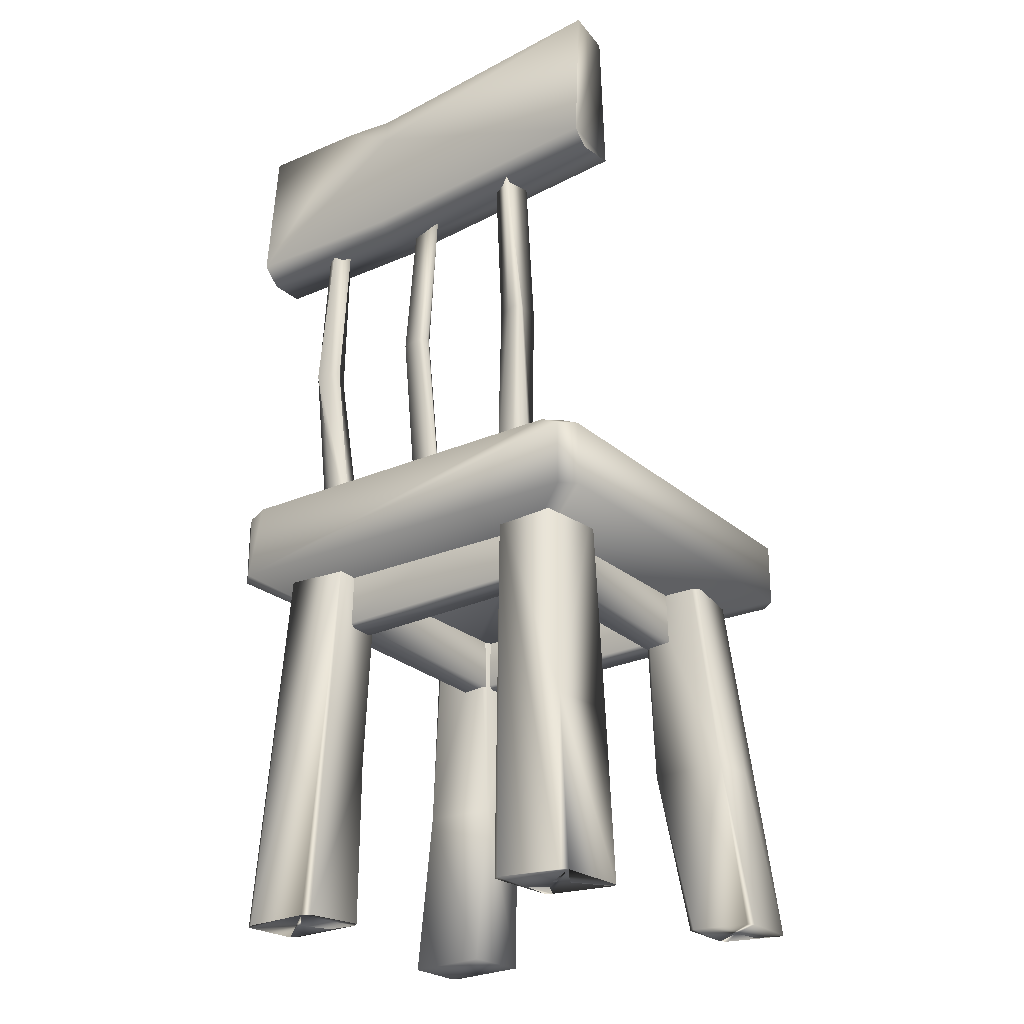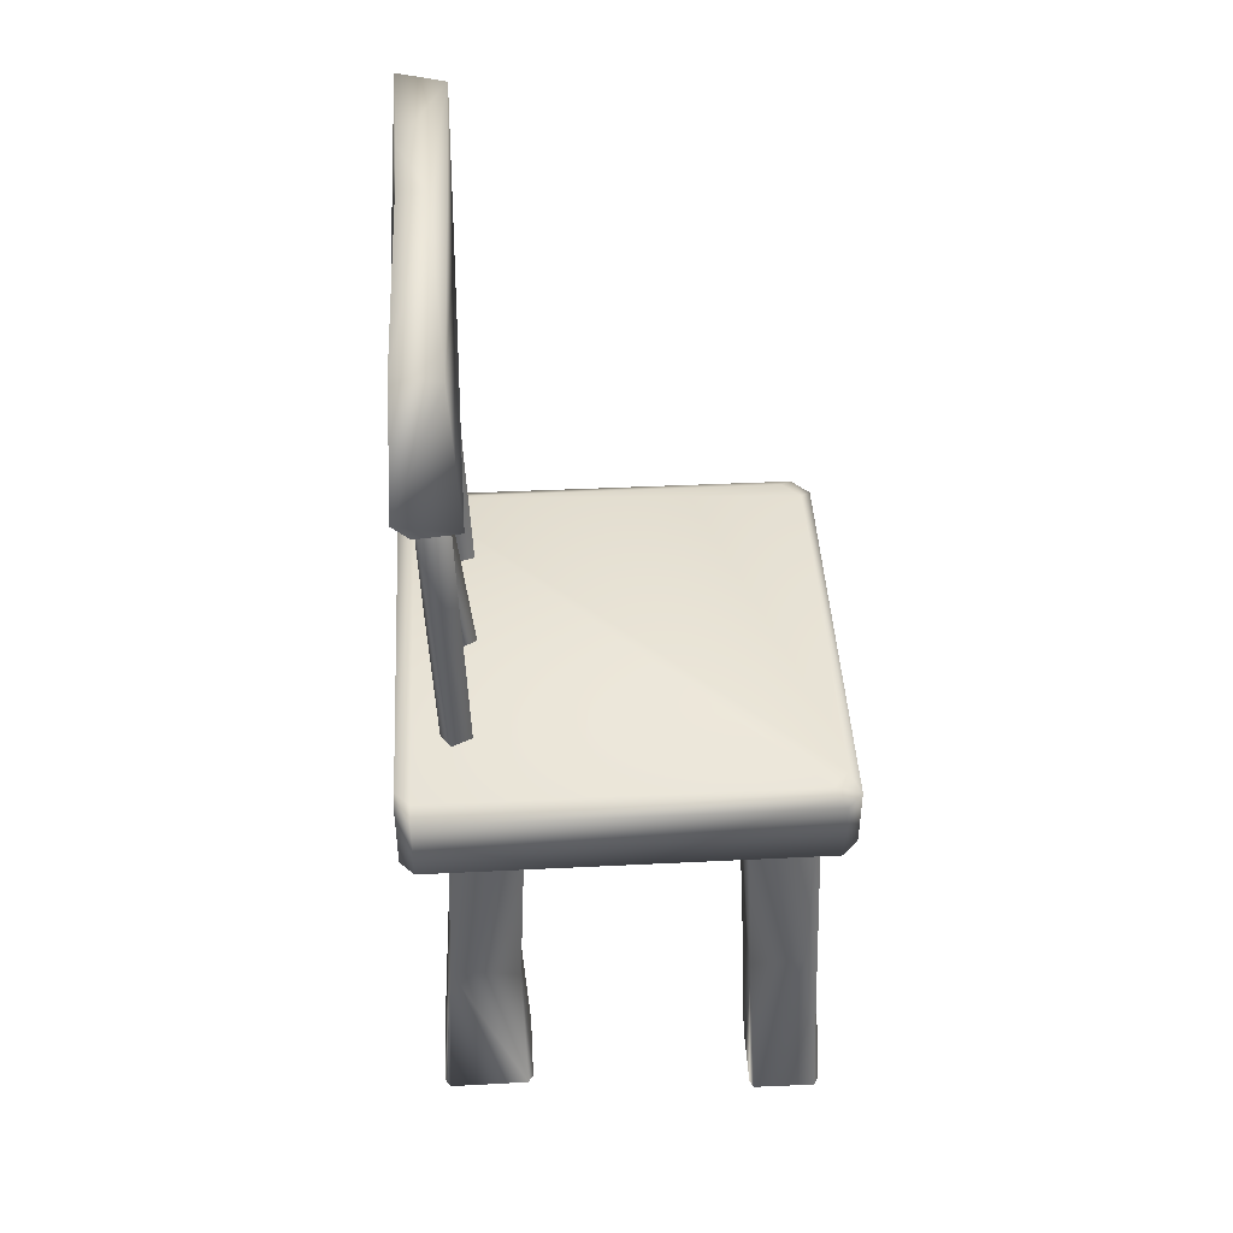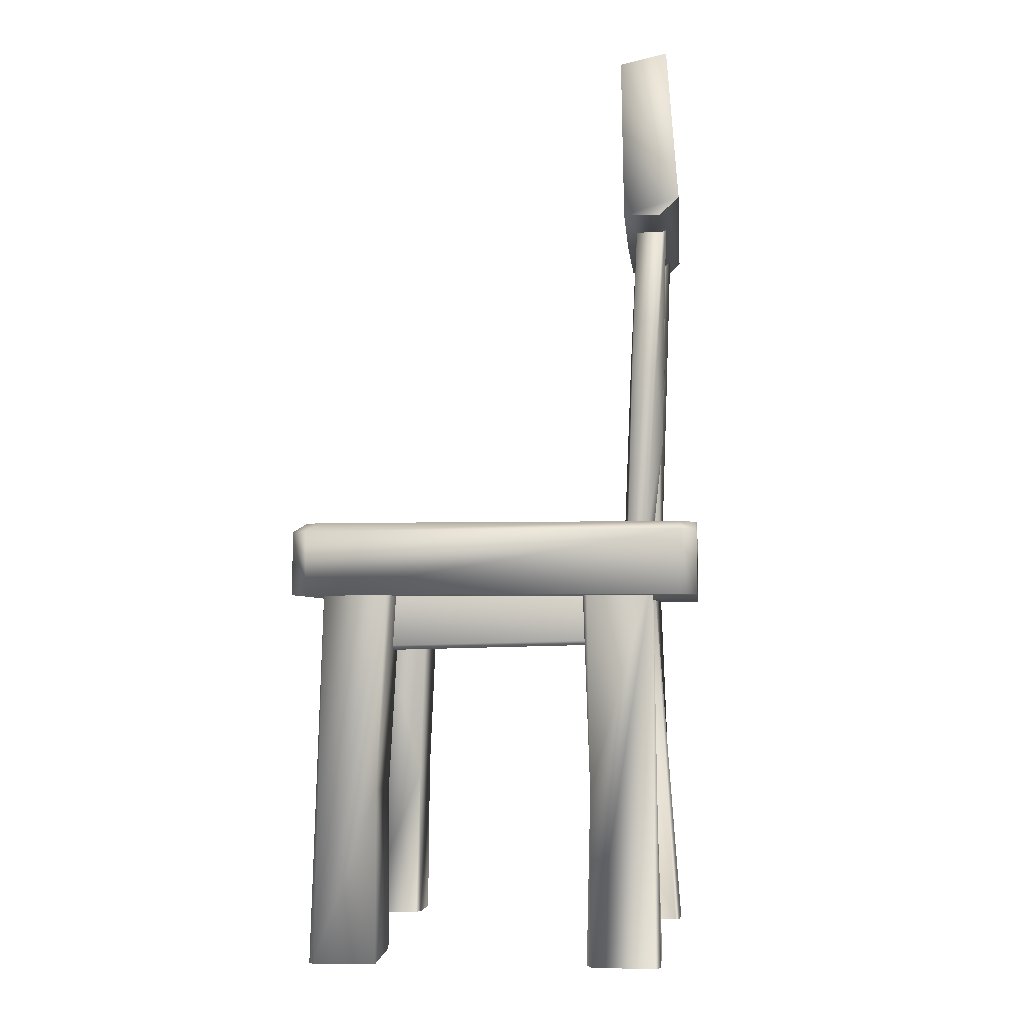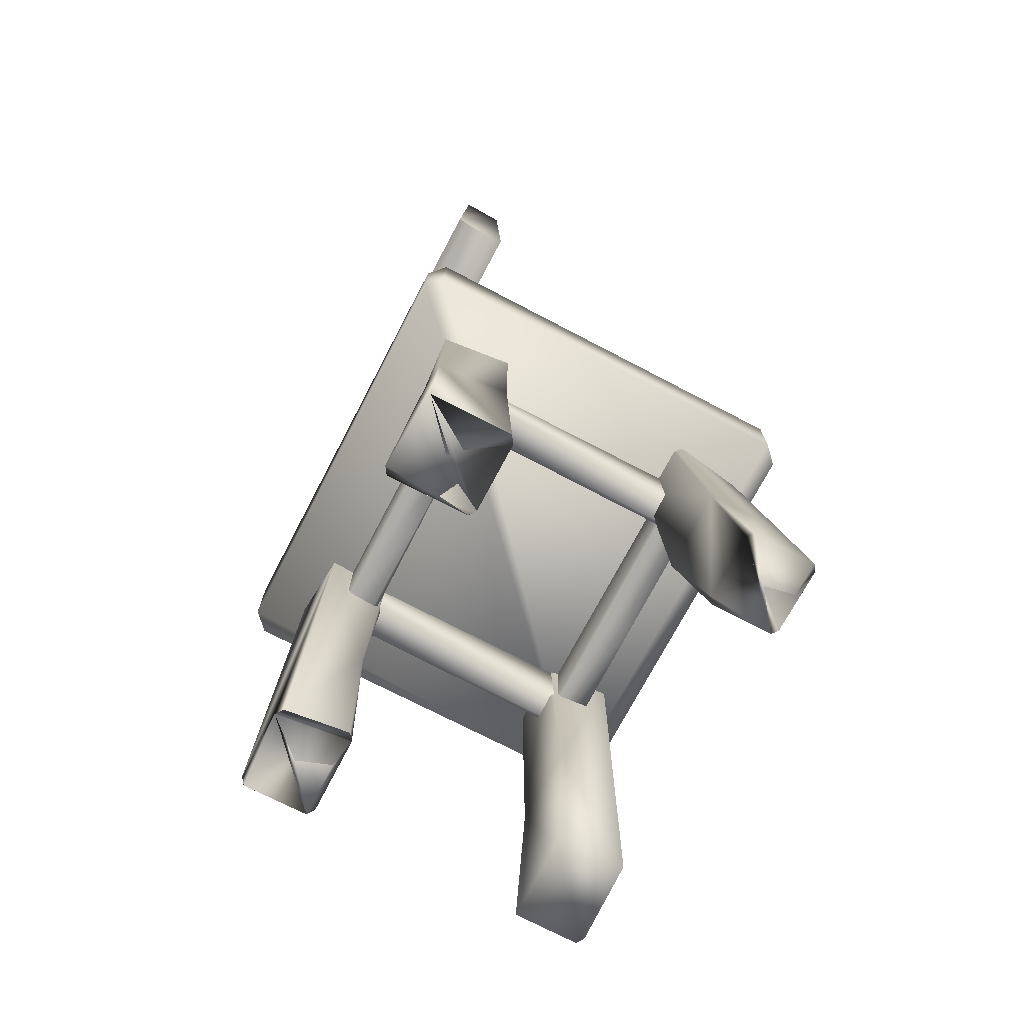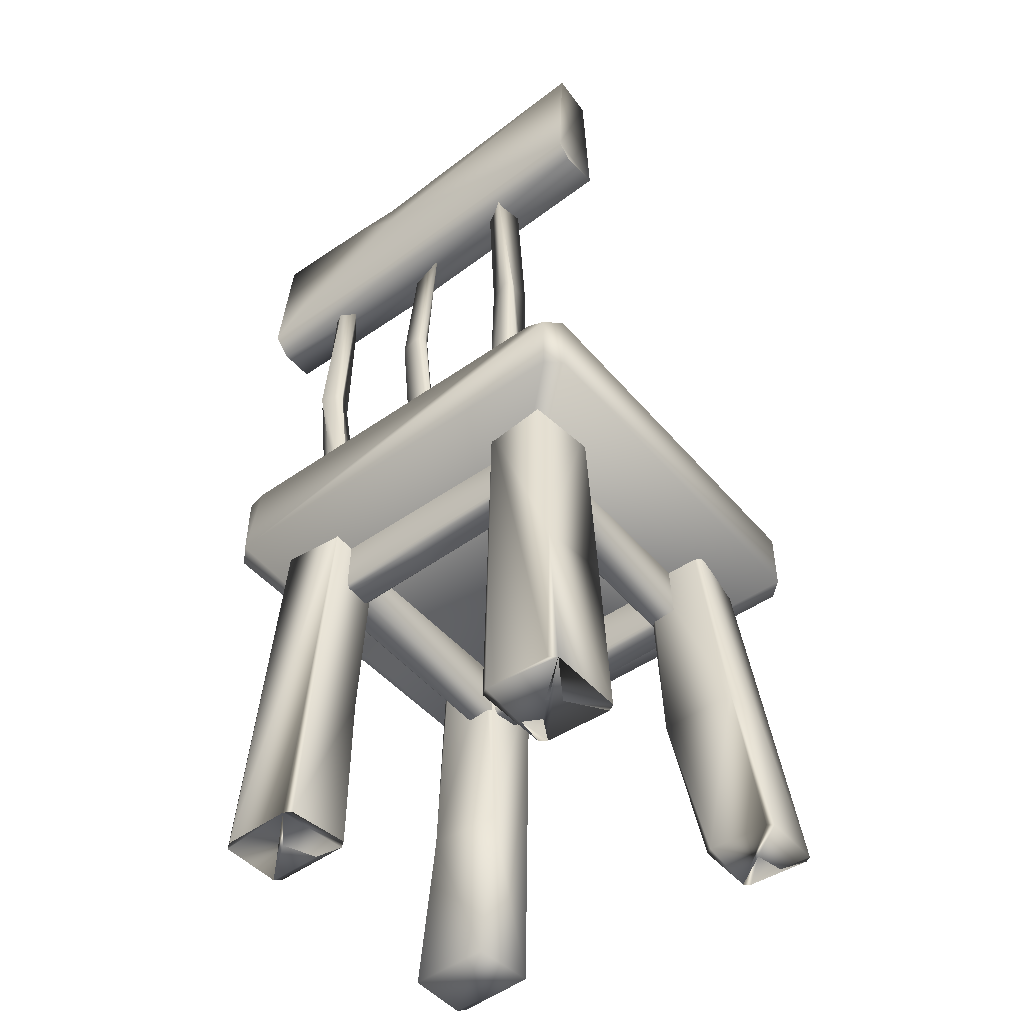
<metadata>
{"format":"obj","ext":"obj","renderer":"f3d","projection":"perspective","resolution":1024,"background":"white","views":[{"elev":-24.2,"azim":35.8,"up":"+Y"},{"elev":44.5,"azim":86.7,"up":"+Y"},{"elev":-3.8,"azim":-84.3,"up":"+Y"},{"elev":-72.5,"azim":62.4,"up":"+Y"},{"elev":-47.7,"azim":38.4,"up":"+Y"}]}
</metadata>
<code>
v -0.6753 2.39 0.5918
v 0.3097 1.351 0.5069
v -0.6753 2.337 0.4213
v 0.3054 1.351 0.4513
v -0.6753 2.336 0.5332
v 0.6753 2.412 0.4019
v 0.4141 1.351 0.4804
v 0.6753 2.444 0.5782
v 0.386 1.351 0.4218
v 0.6753 2.399 0.5292
v -0.6753 2.818 0.4129
v -0.3919 0.008346 -0.5644
v -0.6753 2.849 0.555
v -0.6439 0.000851 -0.5723
v 0.6753 2.872 0.4239
v 0.6753 2.901 0.5506
v -0.06014 2.411 0.4475
v -0.05571 1.652 0.4653
v 0.3346 1.208 -0.3625
v -0.06978 2.411 0.4716
v 0.5532 0.5362 -0.5706
v -0.6165 0.5351 -0.3678
v 0.3346 0.9986 -0.4649
v 0.001028 1.349 0.4028
v 0.04653 2.411 0.499
v 0.3346 1.006 -0.3625
v 0.3221 0.9733 -0.3881
v 0.3346 1.222 -0.3754
v 0.3221 1.203 -0.3881
v 0.3346 1.215 -0.4649
v 0.3092 0.9875 -0.3881
v 0.04074 1.348 0.4663
v -0.06343 1.349 0.4413
v 0.3346 0.9915 -0.3754
v 0.4113 0.9804 -0.3881
v 0.4963 1.224 -0.5516
v -0.3489 1.351 0.4067
v -0.3715 0.5291 -0.3678
v 0.3148 1.213 -0.3436
v -0.3847 0.9733 -0.3754
v -0.4677 1.189 -0.3881
v -0.389 2.411 0.4544
v -0.3847 1.196 -0.4649
v 0.3092 1.189 -0.3881
v -0.436 1.351 0.4206
v -0.4677 0.9875 -0.3881
v 0.4113 1.196 -0.3881
v -0.3847 0.9804 -0.4649
v -0.401 1.652 0.5334
v -0.5719 1.231 -0.3434
v -0.4323 1.351 0.4795
v 0.6351 0.000851 -0.5962
v -0.4248 0.00769 0.5228
v -0.3806 0.01138 0.3113
v -0.6591 0.002339 0.3112
v -0.659 -0 0.5069
v -0.402 0.009001 0.5069
v 0.3614 0.00769 0.5708
v 0.5955 -0 0.5548
v 0.3386 0.01138 0.3113
v 0.5956 0.002339 0.3112
v 0.5727 0.000851 0.5707
v 0.3385 0.009001 0.5548
v -0.6362 0.000851 0.5228
v 0.3295 0.5291 0.3252
v 0.5532 0.5362 0.528
v -0.03834 1.349 0.4929
v 0.5746 0.5351 0.3183
v -0.3262 2.411 0.5225
v -0.4549 0.9915 0.3334
v -0.3847 0.9733 0.3207
v -0.3657 0.9986 0.3334
v -0.3657 0.9804 -0.3881
v -0.3847 0.9875 0.3078
v 0.3387 1.201 0.2785
v -0.3847 0.9733 0.4037
v -0.3847 0.9875 0.4167
v 0.5191 1.222 0.2861
v -0.4677 1.006 0.3334
v 0.3346 1.006 0.4167
v 0.3221 0.9915 0.3334
v -0.3806 1.201 0.2785
v 0.3346 0.9986 0.3143
v 0.3092 1.006 0.3334
v -0.5502 1.214 0.2783
v -0.6088 0.5351 0.3058
v 0.3346 0.9915 0.4037
v 0.4113 0.9986 0.3334
v 0.3387 1.201 -0.328
v 0.5299 1.231 -0.3434
v -0.3847 1.189 0.4167
v 0.5082 1.214 -0.3278
v 0.5746 0.5351 -0.3678
v -0.3806 1.201 -0.328
v -0.4677 1.208 0.3334
v -0.5382 1.224 0.502
v -0.5502 1.214 -0.3278
v -0.3805 1.351 0.4999
v 0.5746 0.5365 -0.5321
v -0.3847 1.196 0.3143
v -0.3847 1.203 0.4037
v -0.4549 1.222 0.3334
v 0.3019 2.411 0.511
v -0.3657 1.215 0.3334
v 0.4208 0.01138 -0.3955
v -0.3568 1.213 -0.3436
v 0.3346 1.222 0.4037
v 0.3346 1.208 0.4167
v 0.3092 1.208 0.3334
v 0.3828 2.411 0.4491
v 0.3346 1.215 0.3143
v 0.3221 1.222 0.3334
v 0.6547 0.002339 -0.3955
v 0.4113 1.215 0.3334
v 0.4403 0.01052 -0.3819
v 0.3705 1.351 0.5129
v -0.346 1.207 0.4863
v -0.6753 2.39 0.5918
v -0.6667 0.002339 -0.3608
v -0.3715 0.5291 0.3183
v -0.6753 2.336 0.5332
v -0.4052 2.411 0.5388
v -0.3809 2.411 0.5477
v 0.6351 0.003686 -0.3819
v 0.3041 1.207 -0.5359
v -0.3847 1.189 -0.3625
v 0.3295 0.5291 -0.3678
v 0.6753 2.444 0.5782
v 0.6753 2.399 0.5292
v 0.3709 2.411 0.5477
v -0.5382 1.224 -0.5516
v -0.328 2.849 0.5471
v -0.6667 -0 -0.5564
v -0.4097 0.01138 -0.3608
v 0.3041 1.207 0.4863
v -0.6363 0.003686 0.2953
v -0.4034 0.01052 0.2954
v -0.346 1.207 -0.5359
v 0.5728 0.003686 0.2953
v 0.3614 0.01052 0.2954
v -0.4549 0.9733 -0.3881
v 0.4402 0.00769 -0.5962
v 0.4207 0.009001 -0.5826
v -0.3568 1.213 0.2941
v 0.4963 1.224 0.502
v -0.5719 1.231 0.2939
v 0.3148 1.213 0.2941
v 0.6546 -0 -0.5826
v -0.3657 1.196 -0.3881
v -0.4549 1.203 -0.3881
v -0.3178 1.351 0.4938
v -0.3847 1.203 -0.3754
v -0.3847 0.9875 -0.3625
v -0.141 2.385 0.5864
v -0.1542 2.753 0.5524
v -0.1571 2.832 0.5477
v -0.1382 2.335 0.5316
v -0.14 2.368 0.567
v -0.1362 2.341 0.4135
v -0.1374 2.34 0.4809
v -0.154 2.813 0.4172
v -0.1432 2.522 0.4223
v -0.1553 2.824 0.4659
v -0.08495 0.9951 0.4167
v -0.08464 0.9892 0.4113
v -0.08419 0.9809 0.4037
v -0.09249 1.197 0.4167
v -0.09267 1.205 0.409
v -0.09279 1.211 0.4037
v -0.07086 0.9955 -0.3625
v -0.07052 0.9893 -0.3682
v -0.07009 0.9813 -0.3754
v -0.07839 1.197 -0.3625
v -0.07856 1.205 -0.3699
v -0.07869 1.211 -0.3754
v -0.08939 1.114 0.4167
v -0.0909 1.204 0.3143
v -0.09167 1.207 0.3507
v -0.08275 0.9839 0.318
v -0.08362 0.9839 0.3663
v -0.07515 1.11 -0.3625
v -0.07681 1.204 -0.4649
v -0.07761 1.207 -0.4267
v -0.08292 0.9922 0.3106
v -0.08627 1.082 0.3105
v -0.06874 0.9884 -0.4649
v -0.0695 0.9844 -0.4146
v -0.07225 1.082 -0.4649
v -0.4697 1.891 0.5097
v -0.4715 1.893 0.481
v -0.4631 1.895 0.4379
v -0.4208 1.896 0.4312
v -0.4055 1.893 0.4736
v -0.3734 1.891 0.5085
v -0.4012 1.89 0.5212
v -0.4459 1.889 0.5379
v -0.4574 1.891 0.5142
v 0.009152 1.896 0.4915
v -0.04595 1.898 0.465
v 0.02837 1.895 0.5222
v -0.01014 1.894 0.5351
v -0.06983 1.894 0.5211
v -0.07557 1.895 0.5064
v -0.07248 1.896 0.4987
v 0.4102 1.894 0.5149
v 0.3965 1.896 0.4865
v 0.4026 1.899 0.4359
v 0.3636 1.898 0.4502
v 0.3218 1.896 0.482
v 0.3239 1.894 0.509
v 0.3535 1.894 0.5119
v 0.3889 1.893 0.5307
v -0.6768 1.149 -0.5867
v 0.6263 1.149 -0.6406
v 0.5727 1.377 0.6406
v 0.6265 1.349 -0.6406
v -0.6241 1.149 0.6406
v 0.6768 1.149 0.5975
v -0.6318 1.377 0.5907
v 0.6768 1.352 0.5975
v -0.6202 1.349 -0.6406
v 0.6213 1.377 -0.5584
v -0.6768 1.352 0.5907
v -0.5746 1.377 -0.6056
v 0.6768 1.349 -0.5934
v 0.6768 1.149 -0.5928
v 0.5701 1.377 -0.6056
v -0.6198 1.149 -0.6406
v -0.6768 1.349 -0.5872
v -0.6318 1.377 -0.5521
v -0.6768 1.149 0.5907
v -0.624 1.351 0.6406
v -0.5768 1.377 0.6406
v 0.6312 1.351 0.6406
v 0.6312 1.149 0.6406
v 0.6213 1.377 0.5974
g Default_Layer
f 105 124 143
f 115 124 105
f 56 53 55
f 64 53 56
f 148 124 113
f 52 124 148
f 142 124 52
f 143 124 142
f 54 53 57
f 137 53 54
f 136 53 137
f 55 53 136
f 62 63 58
f 59 63 62
f 61 63 59
f 139 63 61
f 140 63 139
f 60 63 140
f 52 143 142
f 148 143 52
f 113 143 148
f 124 143 113
f 115 143 124
f 105 143 115
f 137 55 136
f 54 55 137
f 57 55 54
f 53 55 57
f 64 55 53
f 56 55 64
f 12 133 14
f 15 163 16
f 134 133 12
f 1 13 11
f 119 133 134
f 3 1 11
f 5 1 3
f 8 10 6
f 15 8 6
f 16 8 15
f 60 65 140
f 130 212 205
f 59 139 61
f 23 188 30
f 116 212 211
f 103 210 211
f 48 182 188
f 34 187 23
f 40 186 187
f 103 209 210
f 4 209 208
f 83 185 111
f 74 177 185
f 110 207 208
f 9 207 206
f 130 205 206
f 71 184 179
f 87 180 83
f 152 183 43
f 28 182 183
f 153 181 126
f 26 173 181
f 76 179 180
f 18 33 67
f 101 178 100
f 107 177 178
f 99 148 36
f 90 99 36
f 93 99 90
f 113 99 93
f 148 99 113
f 18 199 24
f 17 203 20
f 21 148 52
f 36 148 21
f 67 203 18
f 78 145 66
f 68 78 66
f 20 201 25
f 32 201 67
f 61 68 66
f 59 61 66
f 62 59 66
f 24 200 32
f 25 199 17
f 50 131 133
f 22 50 133
f 119 22 133
f 131 14 133
f 86 96 146
f 55 96 86
f 56 96 55
f 64 96 56
f 33 18 24
f 12 38 134
f 38 12 138
f 106 38 138
f 131 12 14
f 138 12 131
f 63 65 60
f 135 65 63
f 122 197 123
f 49 197 51
f 147 65 135
f 135 58 62
f 66 135 62
f 151 196 49
f 123 194 69
f 145 135 66
f 69 193 42
f 37 193 151
f 63 58 135
f 125 36 21
f 142 143 125
f 45 192 37
f 42 190 122
f 51 190 45
f 52 142 125
f 21 52 125
f 127 125 143
f 105 127 143
f 125 127 39
f 117 96 64
f 53 57 117
f 64 53 117
f 120 117 57
f 54 120 57
f 117 120 144
f 98 49 51
f 25 17 20
f 122 123 69
f 49 98 151
f 42 122 69
f 77 176 91
f 80 167 176
f 110 103 130
f 72 73 104
f 73 149 104
f 70 141 72
f 141 73 72
f 150 102 149
f 102 104 149
f 46 79 41
f 79 95 41
f 94 97 22
f 109 112 29
f 44 109 29
f 38 94 22
f 31 27 81
f 88 35 114
f 35 47 114
f 134 38 22
f 132 13 118
f 119 134 22
f 50 22 97
f 81 27 88
f 106 94 38
f 89 93 92
f 127 93 89
f 115 93 127
f 27 35 88
f 29 112 47
f 124 93 115
f 113 93 124
f 90 92 93
f 84 31 81
f 19 175 174
f 105 115 127
f 126 174 152
f 153 172 171
f 26 171 34
f 95 102 150
f 41 95 150
f 46 141 70
f 79 46 70
f 108 169 168
f 89 39 127
f 91 168 101
f 77 166 165
f 82 86 85
f 80 165 87
f 112 114 47
f 13 132 11
f 120 86 82
f 31 84 44
f 137 86 120
f 136 86 137
f 84 109 44
f 55 86 136
f 146 85 86
f 54 137 120
f 82 144 120
f 147 75 65
f 132 163 11
f 75 78 68
f 65 75 68
f 140 65 68
f 6 162 15
f 11 162 3
f 61 139 68
f 139 140 68
f 129 160 6
f 3 160 121
f 128 158 129
f 121 158 118
f 16 155 128
f 118 155 132
f 128 155 154
f 132 155 156
f 129 158 157
f 118 158 154
f 6 160 159
f 121 160 157
f 15 162 161
f 3 162 159
f 16 163 156
f 77 165 164
f 87 165 166
f 108 168 167
f 101 168 169
f 153 171 170
f 34 171 172
f 19 174 173
f 152 174 175
f 91 176 167
f 80 176 164
f 100 178 177
f 107 178 169
f 83 180 179
f 126 181 173
f 26 181 170
f 43 183 182
f 28 183 175
f 76 180 166
f 83 179 184
f 111 185 177
f 74 185 184
f 23 187 186
f 40 187 172
f 30 188 182
f 48 188 186
f 11 163 161
f 122 190 189
f 45 190 191
f 42 192 191
f 42 193 192
f 151 193 194
f 151 194 195
f 123 196 195
f 123 197 196
f 51 197 189
f 24 199 198
f 25 200 198
f 25 201 200
f 67 201 202
f 20 203 202
f 18 203 204
f 17 199 204
f 7 206 205
f 110 206 207
f 9 208 207
f 103 208 209
f 4 210 209
f 2 211 210
f 130 211 212
f 116 205 212
f 221 214 228
f 213 217 231
f 213 223 229
f 225 218 226
f 219 224 230
f 217 233 232
f 224 216 221
f 219 229 223
f 222 220 225
f 225 214 216
f 216 222 225
f 213 221 228
f 224 229 230
f 217 223 231
f 232 219 223
f 234 218 220
f 215 220 236
f 161 163 15
f 62 58 59
f 58 63 60 59
f 60 140 59
f 140 139 59
f 186 188 23
f 43 182 48
f 172 187 34
f 48 186 40
f 184 185 83
f 100 177 74
f 74 184 71
f 166 180 87
f 175 183 152
f 30 182 28
f 170 181 153
f 19 173 26
f 71 179 76
f 169 178 101
f 111 177 107
f 204 199 18
f 204 203 17
f 202 203 67
f 202 201 20
f 200 201 32
f 198 200 24
f 198 199 25
f 189 197 122
f 196 197 49
f 195 196 151
f 195 194 123
f 194 193 69
f 192 193 37
f 191 192 45
f 191 190 42
f 189 190 51
f 164 176 77
f 108 167 80
f 28 175 19
f 173 174 126
f 40 172 153
f 170 171 26
f 107 169 108
f 167 168 91
f 76 166 77
f 164 165 80
f 156 163 132
f 159 162 6
f 161 162 11
f 157 160 129
f 159 160 3
f 154 158 128
f 157 158 121
f 156 155 16
f 154 155 118
f 9 206 7
f 130 206 110
f 4 208 9
f 110 208 103
f 2 210 4
f 116 211 2
f 103 211 130
f 7 205 116
f 216 214 221
f 228 214 213
f 214 226 213
f 226 218 213
f 218 235 213
f 235 217 213
f 231 223 213
f 220 218 225
f 233 215 219
f 215 236 219
f 236 222 219
f 222 227 219
f 227 224 219
f 235 234 217
f 234 215 217
f 215 233 217
f 227 216 224
f 230 229 219
f 236 220 222
f 226 214 225
f 227 222 216
f 229 221 213
f 221 229 224
f 232 223 217
f 233 219 232
f 235 218 234
f 234 220 215

</code>
